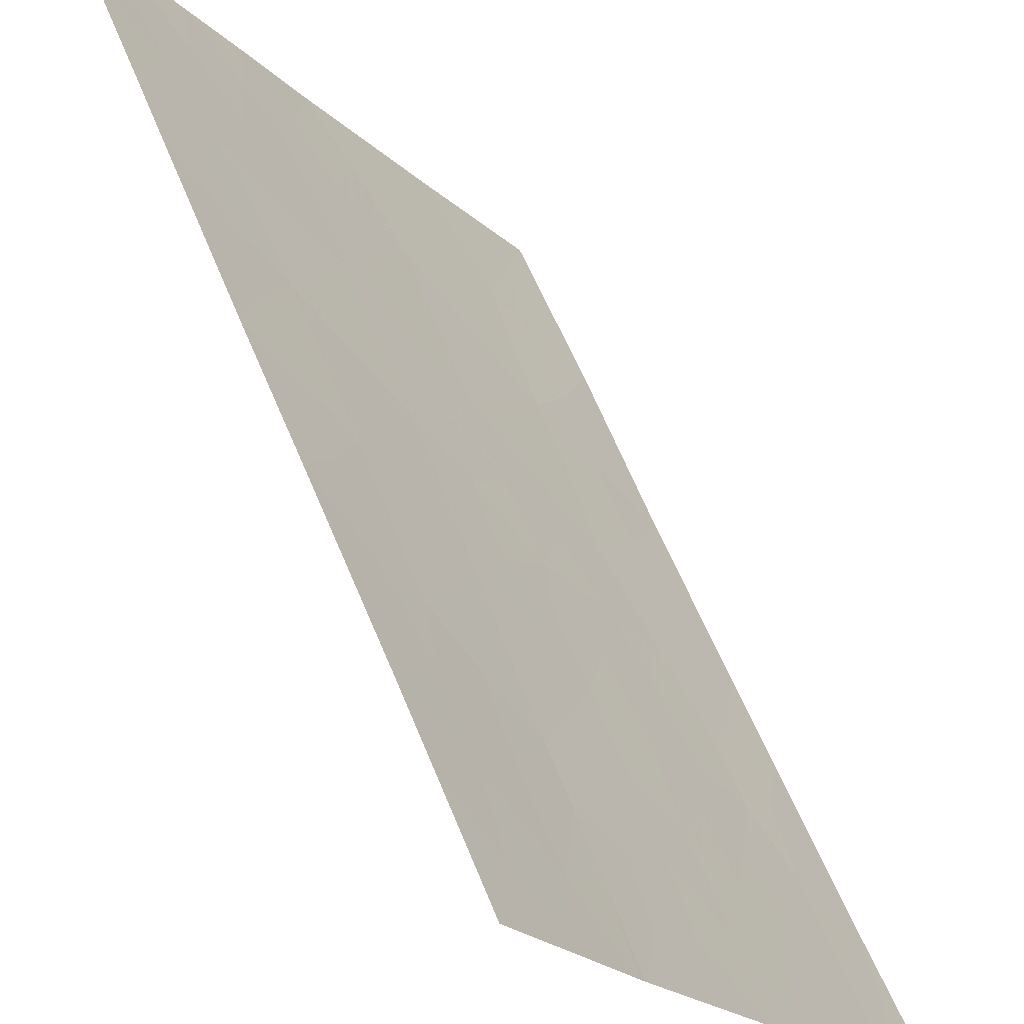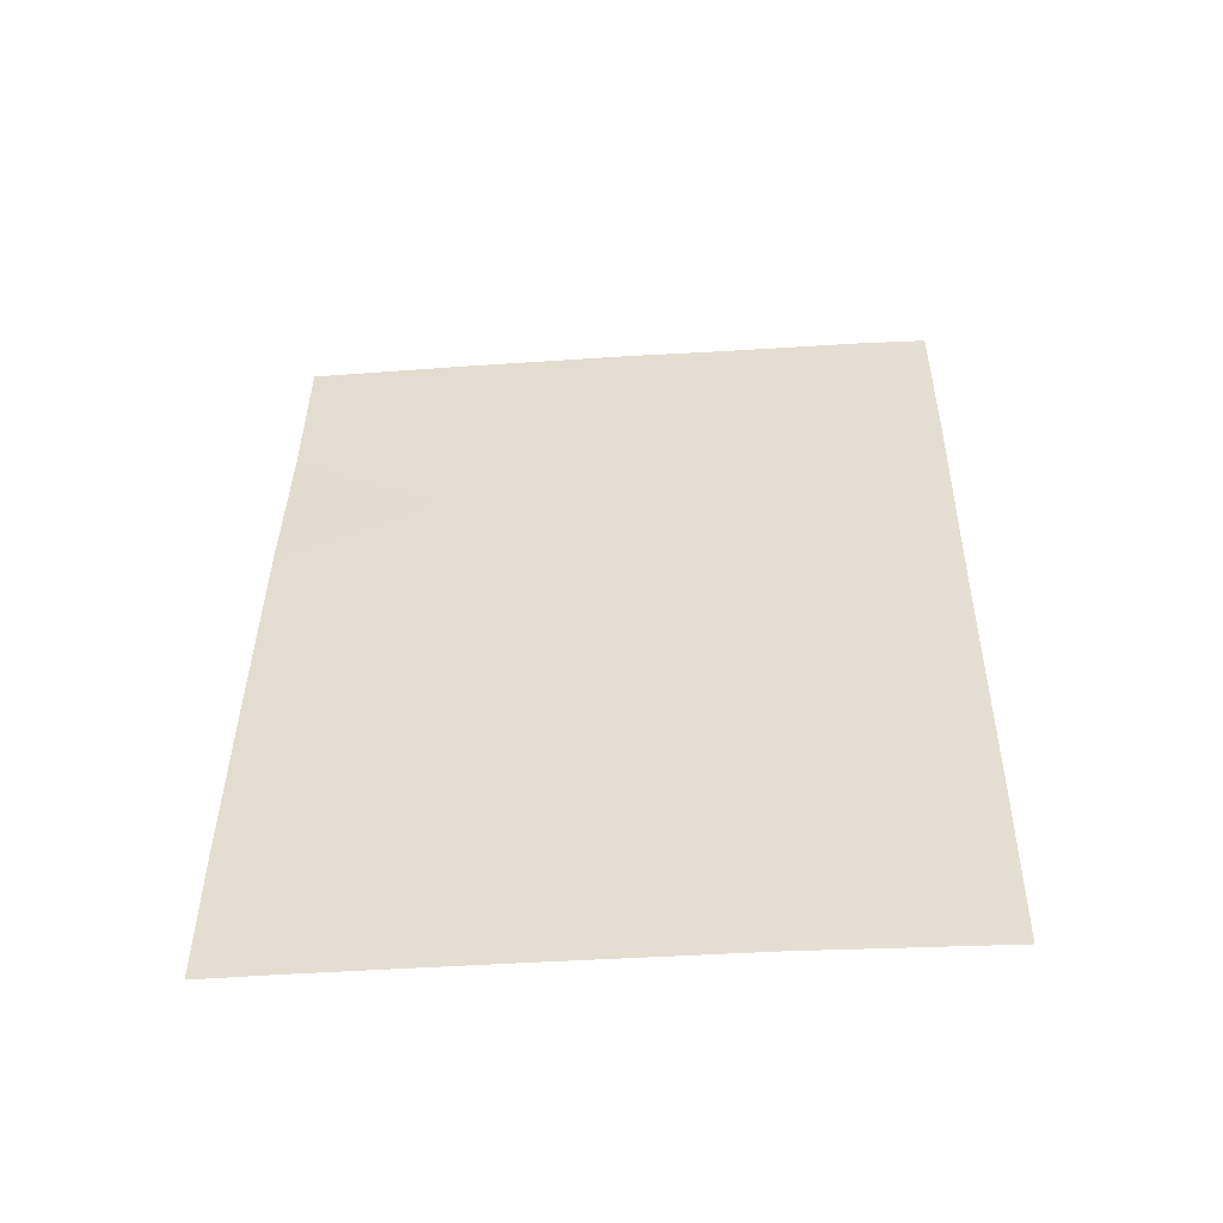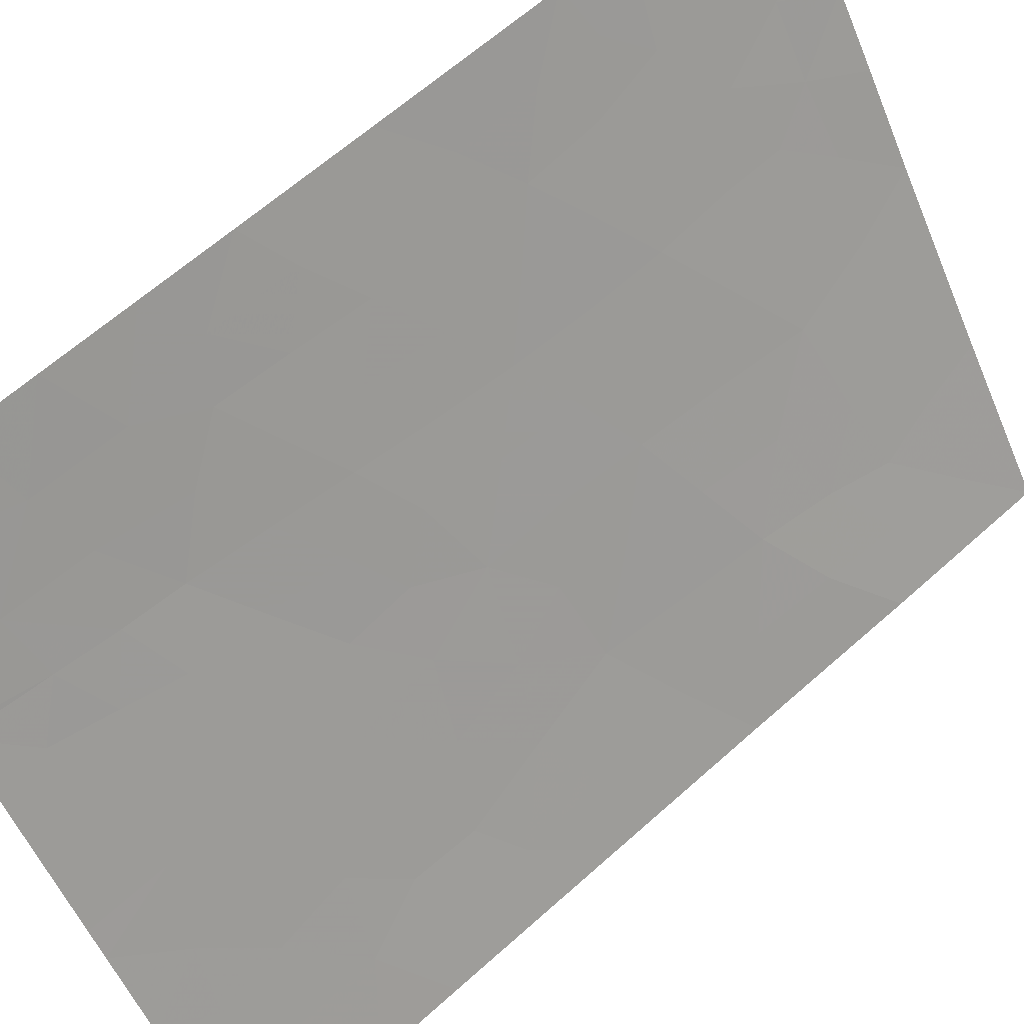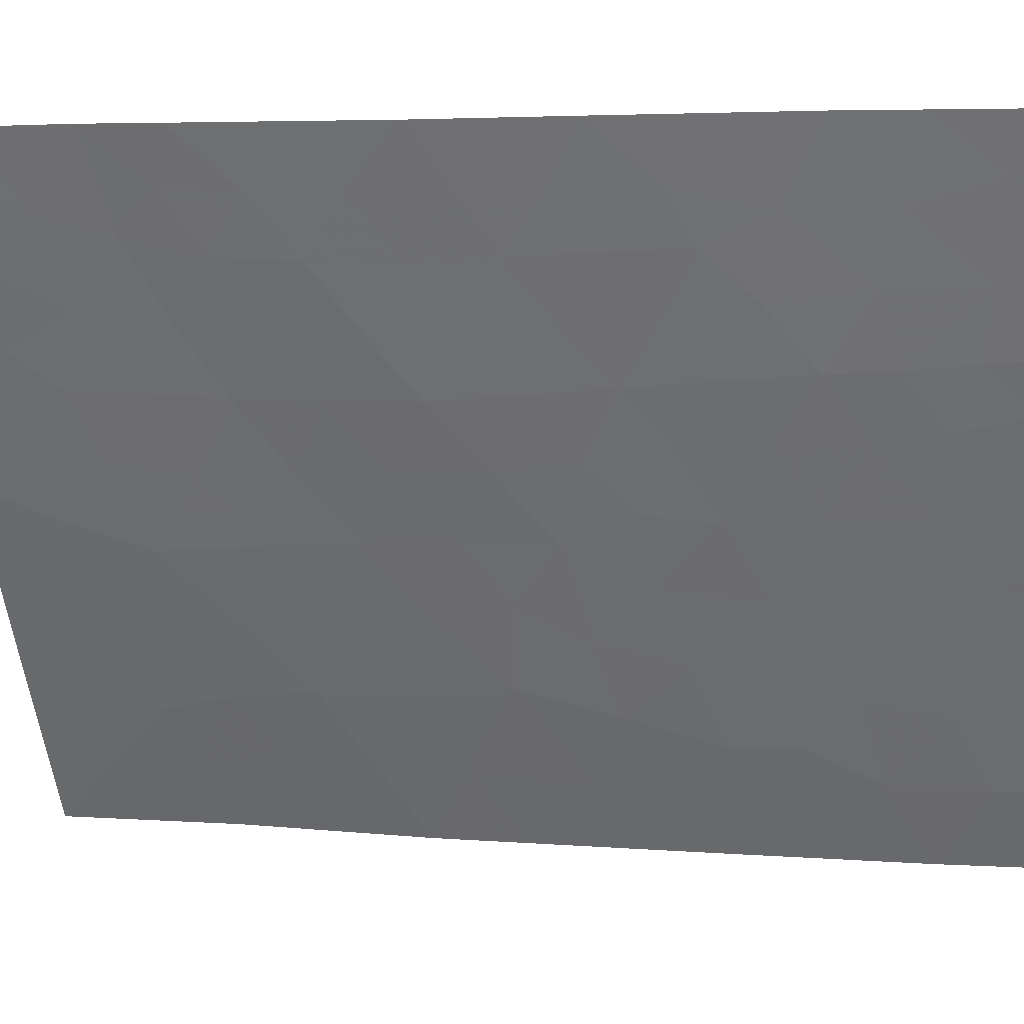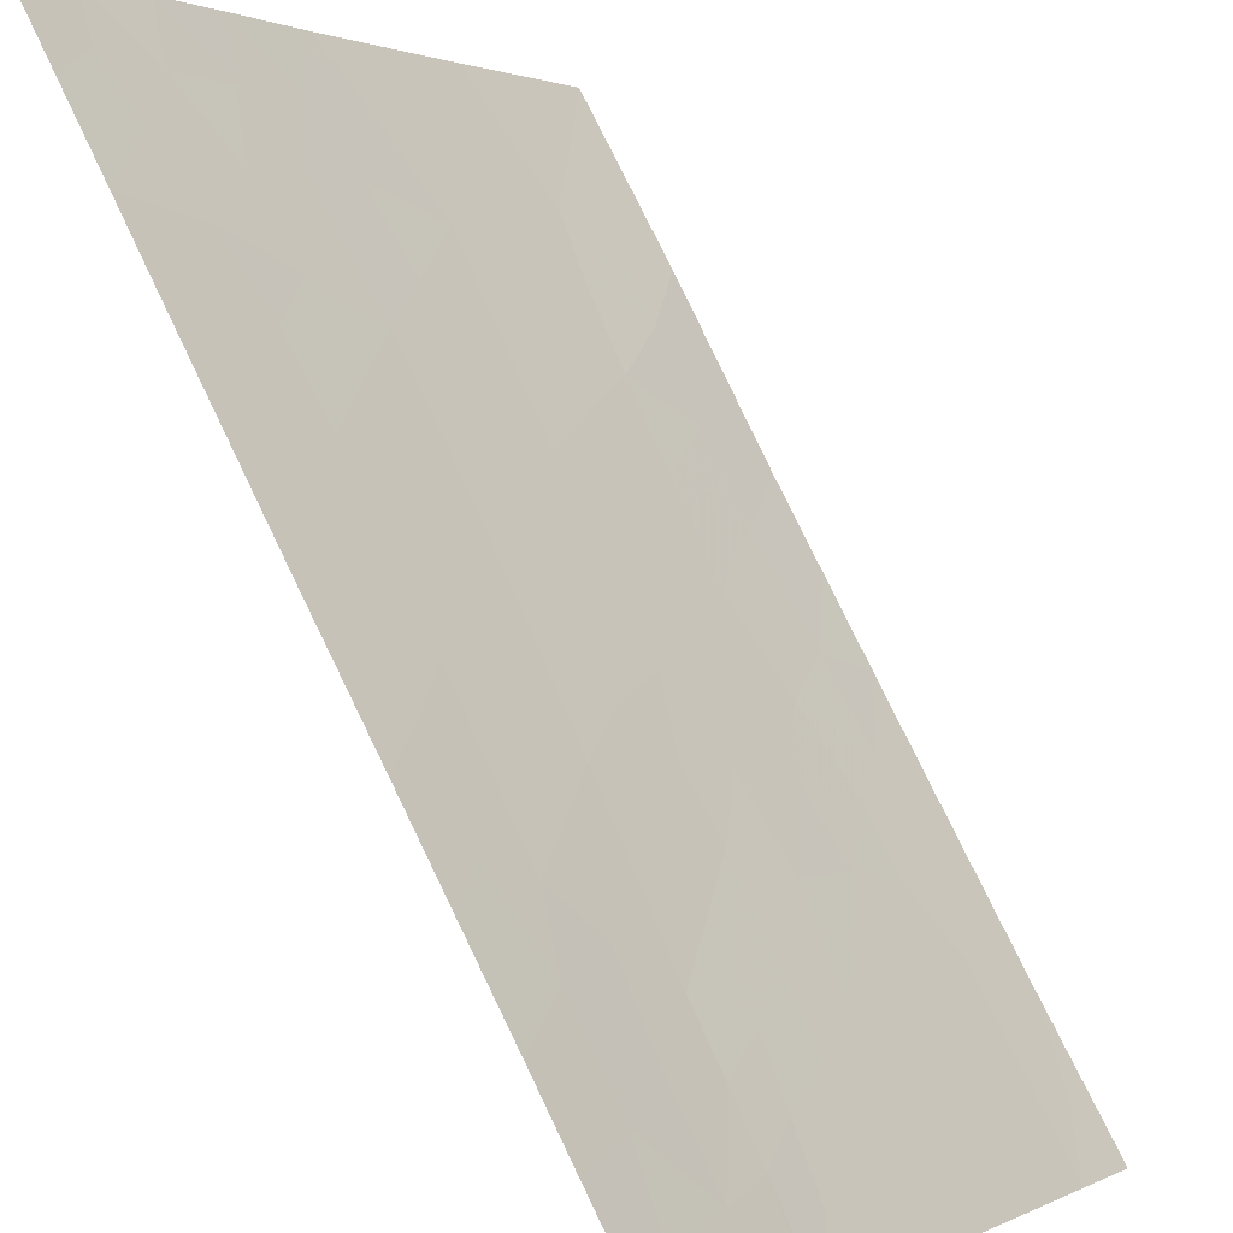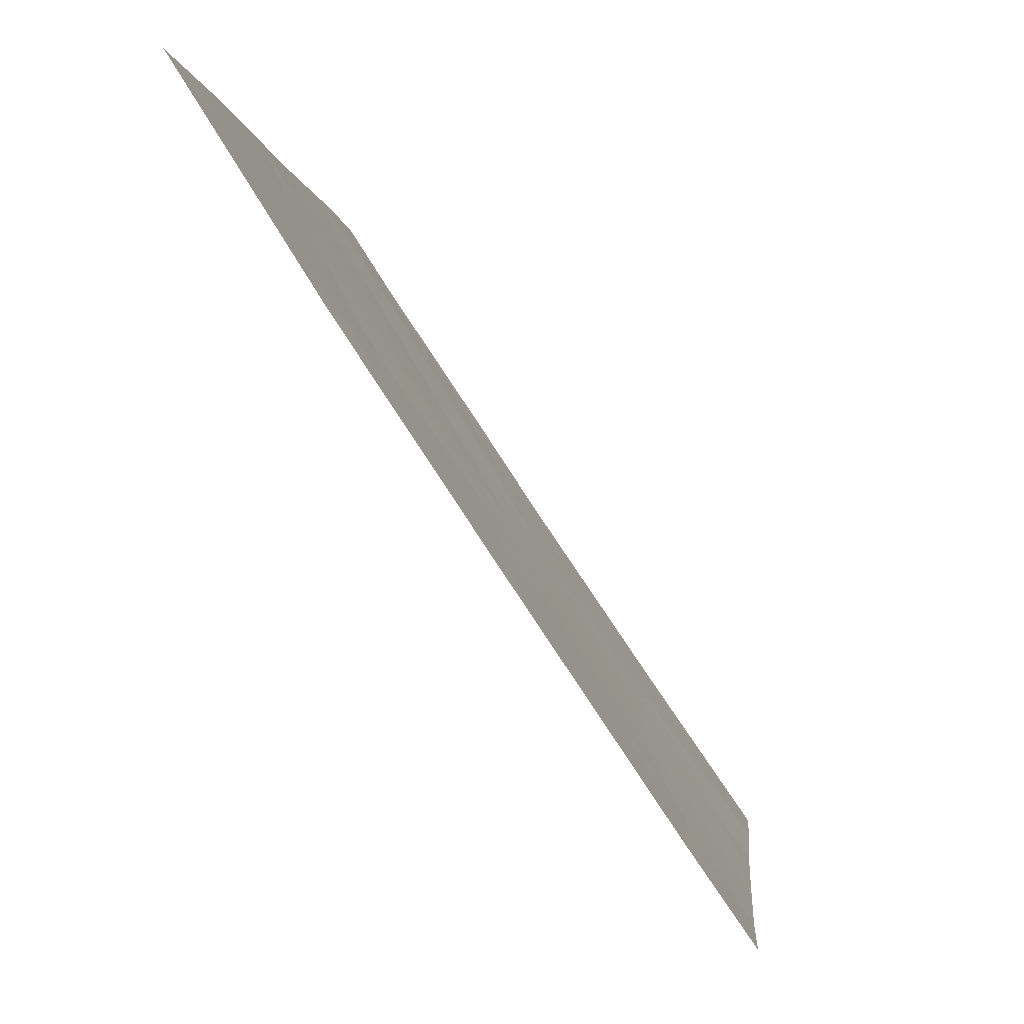
<metadata>
{"format":"obj","ext":"obj","renderer":"f3d","projection":"perspective","resolution":1024,"background":"white","views":[{"elev":55.3,"azim":-22.1,"up":"+Z"},{"elev":-51.0,"azim":-119.9,"up":"+Y"},{"elev":61.1,"azim":47.0,"up":"+Z"},{"elev":-0.2,"azim":-76.6,"up":"+Z"},{"elev":74.9,"azim":-26.3,"up":"+Z"},{"elev":-2.5,"azim":3.6,"up":"+Z"}]}
</metadata>
<code>
v 86.68 -44.68 42.29
v 85.8 -46.01 43.5
v 83.01 -50 47.58
v 83.07 -50 47.49
v 83.45 -49.36 46.92
v 82.56 -44.31 48.51
v 85.45 -43.73 44.13
v 84.65 -45.5 45.25
v 81.73 -47.57 49.72
v 85.1 -49.22 44.45
v 84.1 -48.3 45.99
v 86.71 -42.49 42.34
v 85.6 -41.45 44.05
v 86.77 -40.17 42.44
v 85.53 -38 44.29
v 86.79 -38 42.47
v 86.64 -48.17 42.21
v 82.48 -46.25 48.56
v 84.76 -50 44.95
v 86.63 -50 42.2
v 86.01 -50 43.09
v 81.76 -43.5 49.77
v 82.6 -42.26 48.51
v 81.75 -45.24 49.75
v 83.2 -47.35 47.36
v 83.51 -41.19 47.19
v 81.71 -49.48 49.67
v 84.54 -50 45.28
v 81.78 -41.07 49.83
v 83.45 -38 47.4
v 83.23 -38.8 47.69
v 81.7 -50 49.66
v 81.74 -50 49.59
v 86.66 -45.96 42.26
v 83.34 -45.3 47.26
v 84.16 -38 46.32
v 82.32 -38 49.08
v 81.79 -40.14 49.85
v 81.82 -38 49.87
v 82.46 -40.32 48.83
v 84.58 -39.96 45.62
v 84.99 -47.3 44.67
v 84.4 -44.5 45.67
v 83.46 -43.25 47.15
v 85.81 -39.59 43.82
v 84.45 -42.31 45.71
v 86.17 -44.46 43.04
v 86.2 -45.58 42.94
v 85.08 -44.68 44.65
v 84.85 -43.88 45.03
v 85.22 -45.7 44.39
v 85.32 -46.62 44.2
v 86.1 -43.11 43.2
v 85.53 -42.54 44.08
v 86.14 -41.98 43.22
v 86.74 -41.33 42.39
v 86.19 -40.89 43.22
v 86.16 -38 43.38
v 86.24 -38.9 43.23
v 85.66 -38.86 44.07
v 82.89 -45.8 47.94
v 82.51 -45.31 48.54
v 82.95 -44.79 47.88
v 86.04 -47.66 43.11
v 86.38 -49.19 42.57
v 86.63 -49.08 42.2
v 85.51 -48.45 43.87
v 85.59 -49.33 43.73
v 85.39 -50 44.02
v 82.18 -42.83 49.15
v 82.59 -43.29 48.49
v 82.16 -43.86 49.14
v 81.74 -46.41 49.74
v 82.14 -44.83 49.15
v 82.18 -41.74 49.18
v 82.16 -40.86 49.26
v 82.58 -41.25 48.6
v 84.55 -49 45.3
v 82.31 -39.44 49.07
v 82.95 -39.68 48.09
v 86.22 -46.6 42.88
v 85.78 -46.85 43.51
v 83.69 -46.8 46.65
v 84.15 -47.25 45.94
v 83.66 -47.79 46.66
v 86.65 -47.06 42.24
v 85.68 -40.43 43.97
v 86.25 -39.87 43.19
v 83.8 -50 46.38
v 83.99 -49.29 46.13
v 84.4 -43.37 45.73
v 84.94 -42.97 44.94
v 84.19 -46.2 45.91
v 84.72 -46.6 45.1
v 81.75 -44.37 49.76
v 83.56 -48.55 46.79
v 84.85 -38 45.31
v 85.03 -38.91 45
v 83.47 -40.19 47.28
v 83.94 -39.61 46.59
v 84 -40.62 46.47
v 82.71 -47.96 48.13
v 83.74 -45.8 46.63
v 83.27 -46.32 47.32
v 82.89 -38 48.24
v 82.19 -38.7 49.27
v 81.81 -39.07 49.86
v 82.38 -50 48.58
v 82.68 -49.07 48.14
v 82.26 -47.08 48.88
v 82.24 -48.26 48.87
v 82.81 -46.82 48.02
v 86.7 -43.58 42.32
v 83.05 -41.72 47.86
v 83.5 -42.22 47.15
v 83.03 -42.74 47.82
v 83.78 -38.75 46.86
v 84.38 -38.88 45.96
v 81.72 -48.53 49.7
v 85.01 -41.89 44.89
v 84.51 -41.2 45.68
v 85.09 -40.79 44.83
v 81.77 -42.29 49.8
v 83.01 -40.72 47.97
v 85.43 -47.5 44.01
v 83.81 -44.83 46.55
v 84.16 -45.36 45.99
v 85.01 -48.19 44.63
v 84.57 -47.76 45.29
v 83 -43.77 47.84
v 83.41 -44.28 47.2
v 83.89 -43.81 46.47
v 85.28 -39.77 44.6
v 86.78 -39.09 42.45
v 83.98 -41.71 46.45
v 83.94 -42.76 46.45
v 86.03 -48.79 43.08
v 82.69 -38.79 48.51
v 83.13 -48.92 47.44
v 83.48 -39.4 47.29
v 82.12 -45.96 49.14
v 82.08 -49.25 49.09
v 83.17 -48.13 47.39
v 85.63 -44.91 43.81
f 139 3 109
f 49 43 50
f 52 94 51
f 53 54 55
f 56 55 57
f 58 59 60
f 61 62 63
f 28 78 19
f 64 17 137
f 17 66 65
f 67 137 68
f 21 69 68
f 70 71 72
f 141 74 62
f 75 76 77
f 10 19 78
f 79 138 80
f 32 27 33
f 81 82 2
f 83 84 85
f 86 64 81
f 57 87 88
f 28 89 90
f 50 91 92
f 95 72 74
f 97 15 98
f 99 100 101
f 109 102 143
f 103 83 104
f 37 105 138
f 106 79 107
f 61 104 112
f 113 47 53
f 114 115 116
f 30 36 117
f 118 100 117
f 119 111 142
f 120 121 122
f 123 75 70
f 80 99 124
f 11 90 96
f 52 82 125
f 126 127 103
f 128 125 67
f 128 78 129
f 129 84 94
f 43 8 127
f 130 131 63
f 112 102 110
f 130 71 116
f 124 114 77
f 132 126 131
f 133 41 98
f 59 134 88
f 122 133 87
f 92 120 54
f 135 136 115
f 135 101 121
f 136 91 132
f 144 48 2
f 7 49 50
f 49 8 43
f 8 49 51
f 49 7 144
f 51 144 2
f 2 52 51
f 52 42 94
f 51 94 8
f 12 53 55
f 53 7 54
f 55 54 13
f 14 56 57
f 56 12 55
f 57 55 13
f 15 58 60
f 58 16 59
f 60 59 45
f 35 61 63
f 61 18 62
f 63 62 6
f 137 65 21
f 66 20 65
f 21 65 20
f 10 67 68
f 67 64 137
f 68 137 21
f 69 19 10
f 22 70 72
f 70 23 71
f 72 71 6
f 9 73 110
f 73 24 141
f 110 73 141
f 18 141 62
f 141 24 74
f 62 74 6
f 23 75 77
f 75 29 76
f 77 76 40
f 29 38 76
f 40 76 38
f 40 79 80
f 1 34 48
f 81 64 82
f 25 83 85
f 83 93 84
f 85 84 11
f 34 86 81
f 86 17 64
f 14 57 88
f 57 13 87
f 88 87 45
f 89 4 5
f 7 50 92
f 50 43 91
f 92 91 46
f 93 8 94
f 24 95 74
f 95 22 72
f 74 72 6
f 11 96 85
f 96 5 139
f 96 139 143
f 118 97 98
f 98 15 60
f 133 60 45
f 26 99 101
f 101 100 41
f 139 109 143
f 35 103 104
f 103 93 83
f 104 83 25
f 105 30 31
f 37 138 106
f 37 106 39
f 107 39 106
f 108 33 142
f 5 4 139
f 9 110 111
f 111 110 102
f 18 61 112
f 61 35 104
f 112 104 25
f 12 113 53
f 113 1 47
f 53 47 7
f 23 114 116
f 114 26 115
f 116 115 44
f 30 117 31
f 36 118 117
f 118 41 100
f 117 100 140
f 27 119 142
f 119 9 111
f 109 111 102
f 13 120 122
f 120 46 121
f 122 121 41
f 22 123 70
f 123 29 75
f 70 75 23
f 40 80 124
f 80 31 140
f 124 99 26
f 11 78 90
f 78 28 90
f 96 90 5
f 42 52 125
f 52 2 82
f 125 82 64
f 35 126 103
f 126 43 127
f 103 127 93
f 10 128 67
f 128 42 125
f 67 125 64
f 42 128 129
f 128 10 78
f 129 78 11
f 42 129 94
f 129 11 84
f 94 84 93
f 127 8 93
f 6 130 63
f 130 44 131
f 63 131 35
f 18 112 110
f 112 25 102
f 44 130 116
f 130 6 71
f 116 71 23
f 40 124 77
f 124 26 114
f 77 114 23
f 44 132 131
f 132 43 126
f 131 126 35
f 60 133 98
f 98 41 118
f 97 118 36
f 45 59 88
f 59 16 134
f 88 134 14
f 13 122 87
f 122 41 133
f 87 133 45
f 7 92 54
f 92 46 120
f 54 120 13
f 26 135 115
f 135 46 136
f 115 136 44
f 46 135 121
f 135 26 101
f 121 101 41
f 44 136 132
f 136 46 91
f 132 91 43
f 79 40 38
f 137 17 65
f 69 10 68
f 89 5 90
f 107 79 38
f 80 138 31
f 105 31 138
f 106 138 79
f 108 109 3
f 99 140 100
f 117 140 31
f 80 140 99
f 142 109 108
f 109 142 111
f 110 141 18
f 48 34 81
f 139 4 3
f 48 81 2
f 144 47 48
f 85 143 25
f 143 85 96
f 143 102 25
f 142 33 27
f 49 144 51
f 144 7 47
f 47 1 48

</code>
